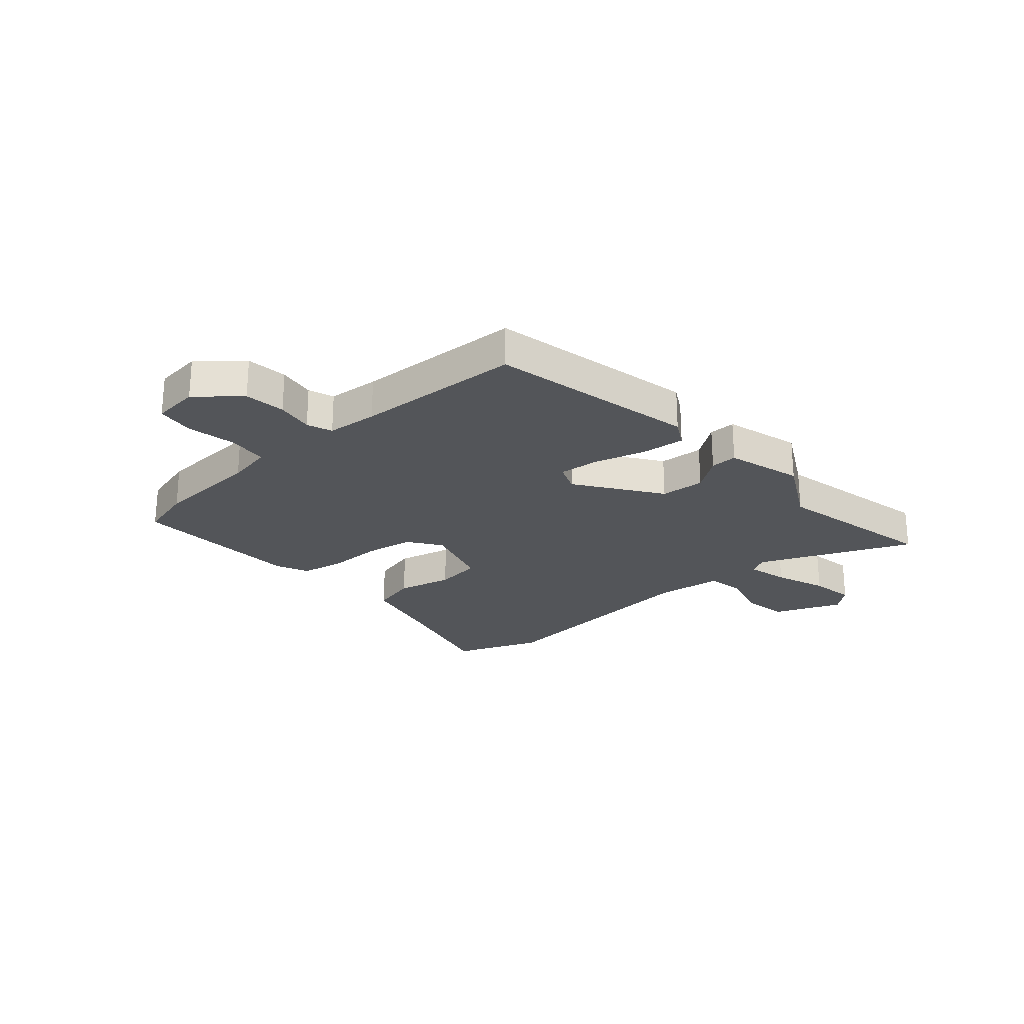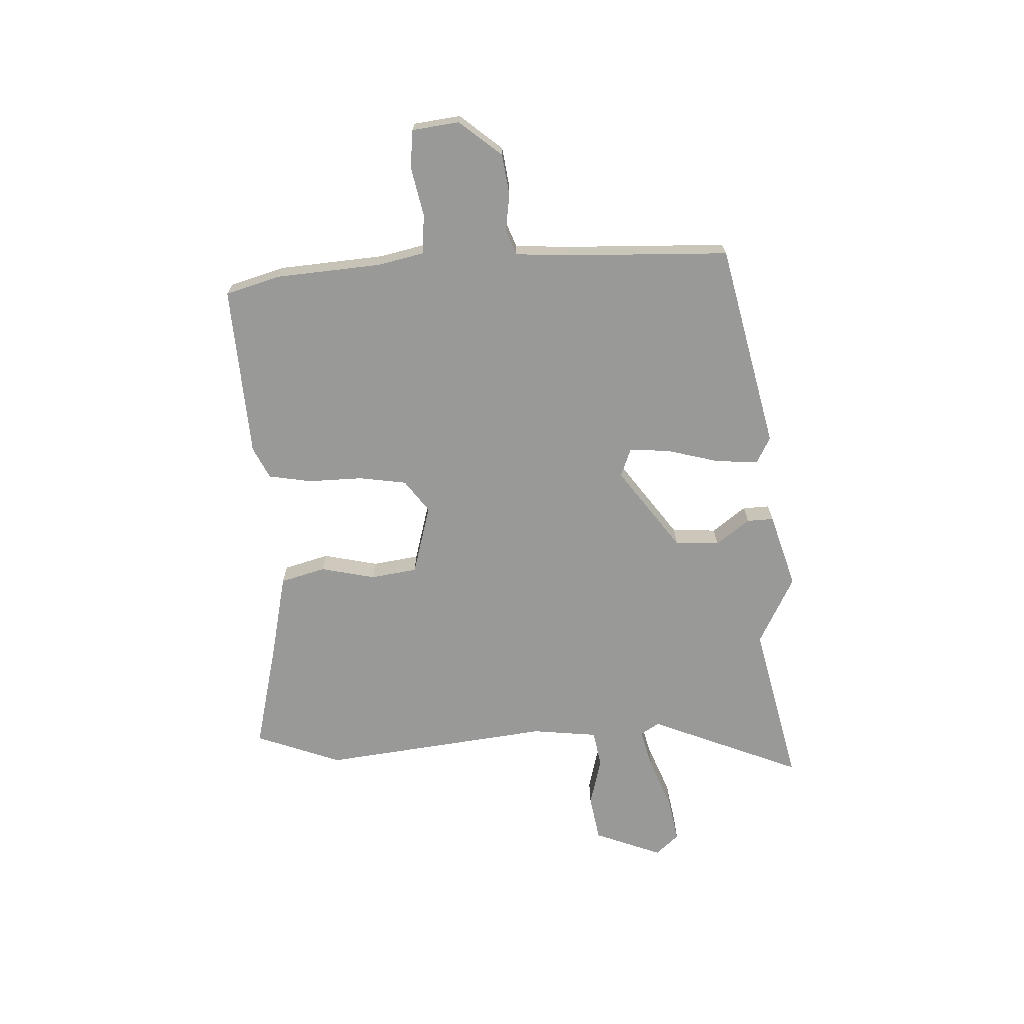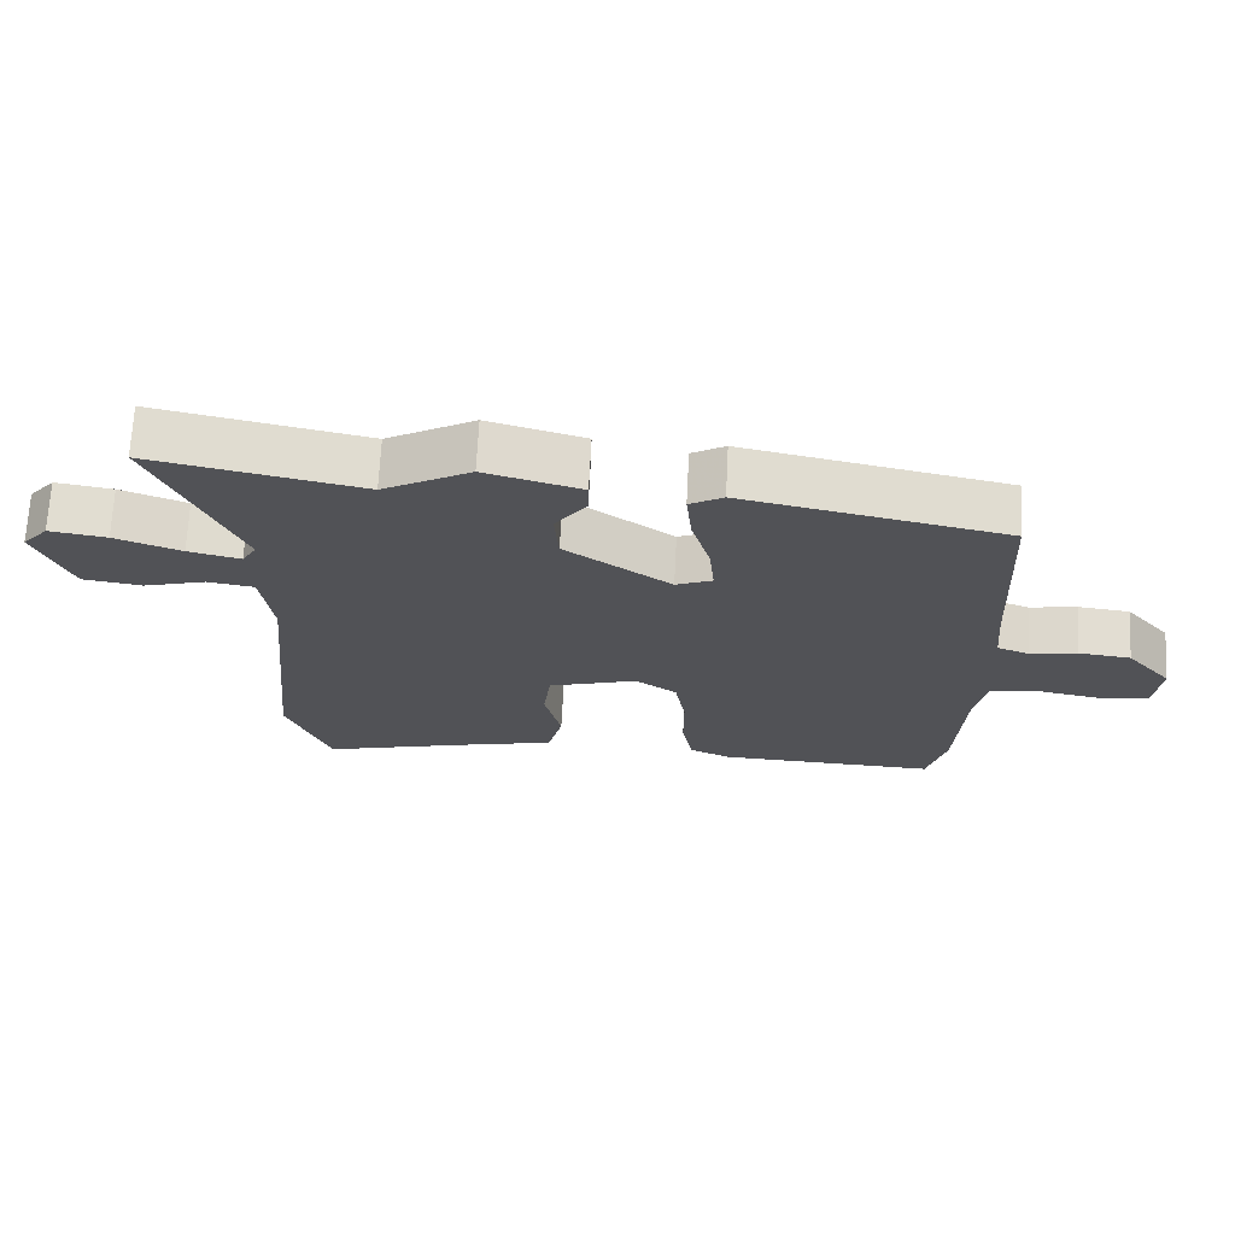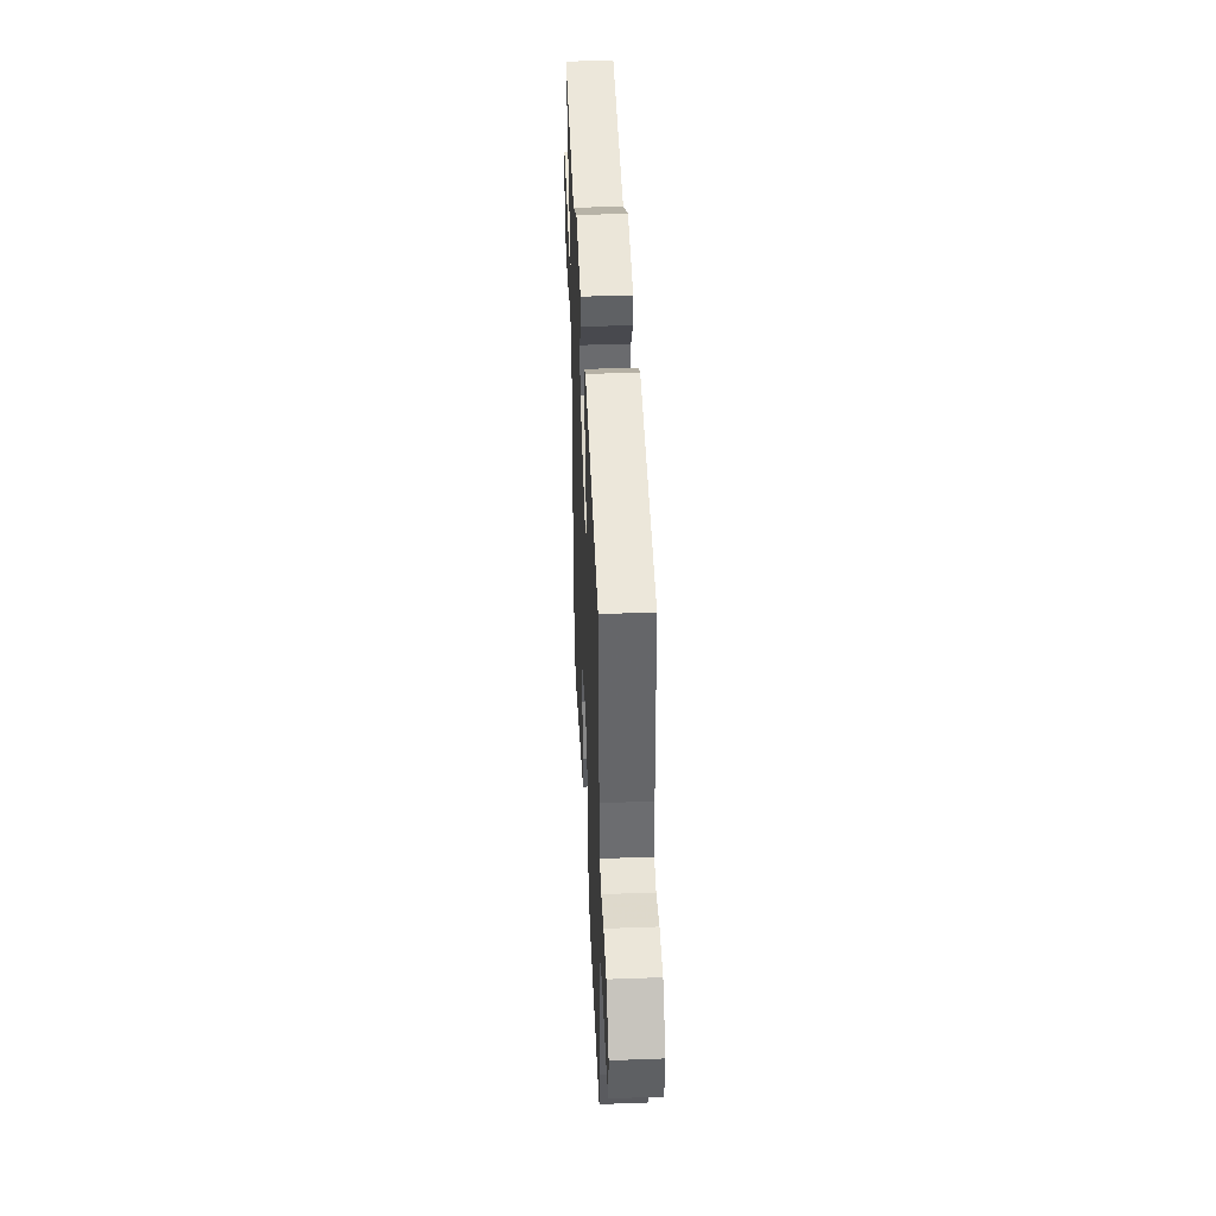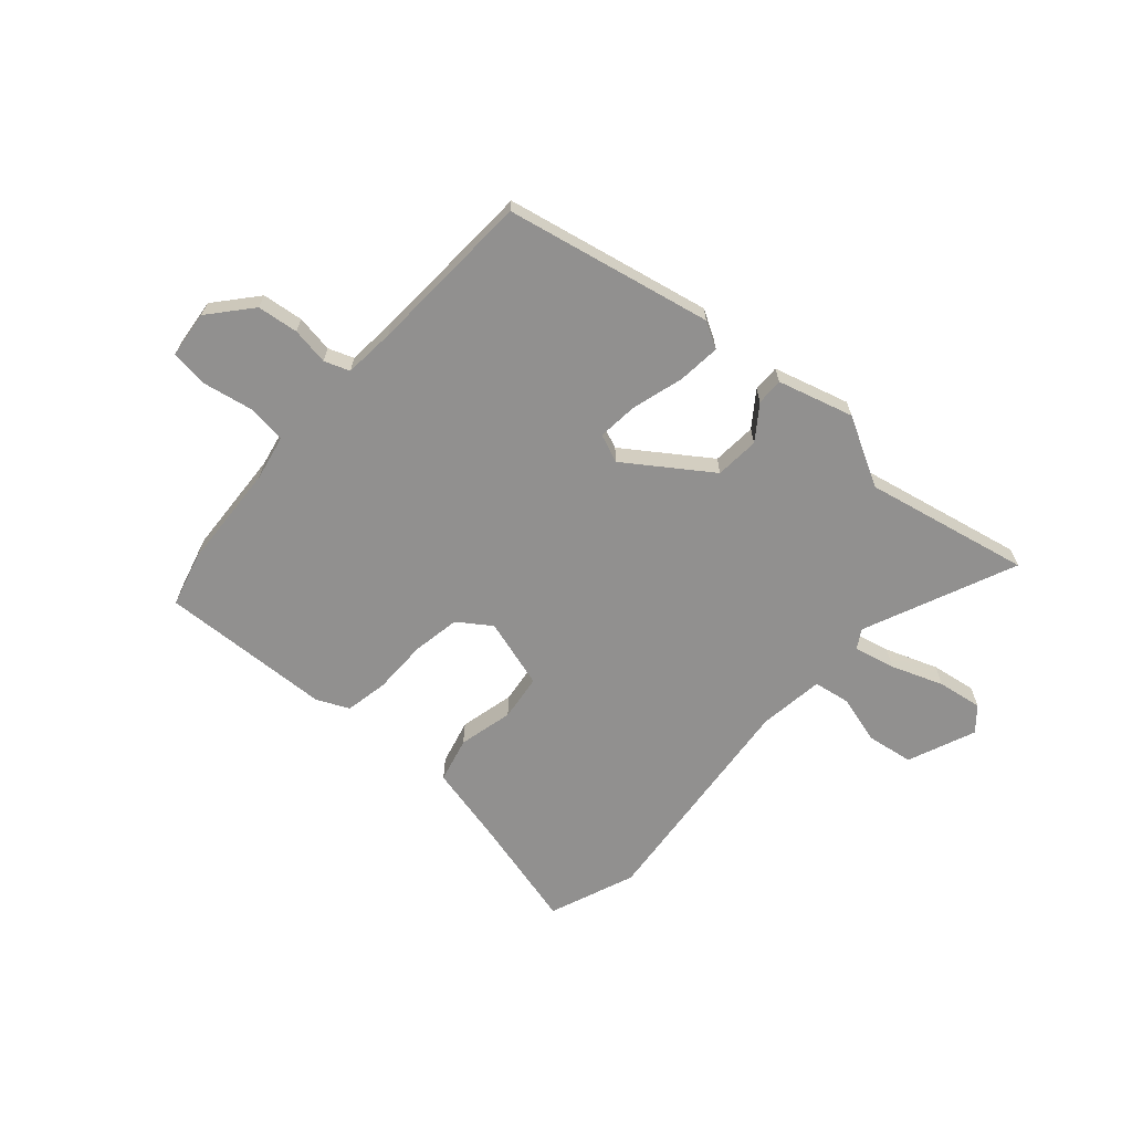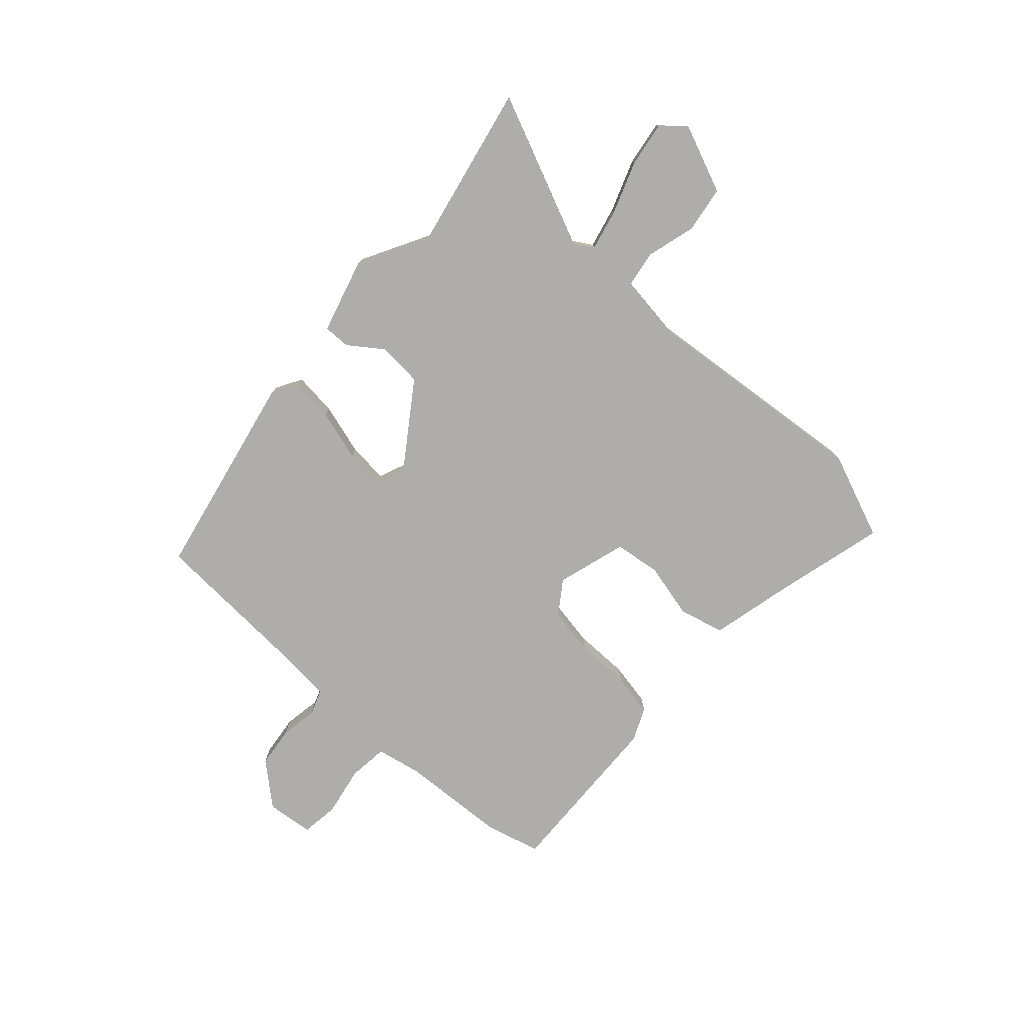
<metadata>
{"format":"obj","ext":"obj","renderer":"f3d","projection":"perspective","resolution":1024,"background":"white","views":[{"elev":-24.5,"azim":-48.5,"up":"+Y"},{"elev":-68.8,"azim":-86.4,"up":"+Y"},{"elev":68.7,"azim":-177.1,"up":"+Z"},{"elev":41.1,"azim":-92.6,"up":"+Z"},{"elev":-65.7,"azim":-41.5,"up":"+Y"},{"elev":-77.4,"azim":47.7,"up":"+Y"}]}
</metadata>
<code>
v 0.527 0.07 -0.432
v 0.465 0.07 -0.589
v 0.262 0.07 -0.537
v 0.112 0.07 -0.502
v 0.091 0.07 -0.419
v 0.115 0.07 -0.319
v 0.104 0.07 -0.234
v -0.024 0.07 -0.196
v -0.084 0.07 -0.238
v -0.099 0.07 -0.325
v -0.099 0.07 -0.425
v -0.114 0.07 -0.504
v -0.173 0.07 -0.531
v -0.488 0.07 -0.544
v -0.515 0.07 -0.444
v -0.526 0.07 -0.25
v -0.543 0.07 -0.166
v -0.615 0.07 -0.158
v -0.706 0.07 -0.175
v -0.775 0.07 -0.166
v -0.784 0.07 -0.08
v -0.719 0.07 -0.004
v -0.644 0.07 0.005
v -0.576 0.07 -0.006
v -0.53 0.07 0.011
v -0.522 0.07 0.104
v -0.507 0.07 0.407
v -0.131 0.07 0.485
v -0.083 0.07 0.458
v -0.091 0.07 0.379
v -0.118 0.07 0.285
v -0.125 0.07 0.211
v -0.073 0.07 0.19
v 0.079 0.07 0.296
v 0.085 0.07 0.377
v 0.04 0.07 0.439
v 0.039 0.07 0.488
v 0.177 0.07 0.527
v 0.303 0.07 0.459
v 0.604 0.07 0.522
v 0.484 0.07 0.244
v 0.505 0.07 0.209
v 0.58 0.07 0.227
v 0.675 0.07 0.262
v 0.757 0.07 0.275
v 0.794 0.07 0.232
v 0.743 0.07 0.108
v 0.658 0.07 0.095
v 0.568 0.07 0.12
v 0.501 0.07 0.109
v 0.485 0.07 -0.011
v 0.527 0 -0.432
v 0.465 0 -0.589
v 0.262 0 -0.537
v 0.112 0 -0.502
v 0.091 0 -0.419
v 0.115 0 -0.319
v 0.104 0 -0.234
v -0.024 0 -0.196
v -0.084 0 -0.238
v -0.099 0 -0.325
v -0.099 0 -0.425
v -0.114 0 -0.504
v -0.173 0 -0.531
v -0.488 0 -0.544
v -0.515 0 -0.444
v -0.526 0 -0.25
v -0.543 0 -0.166
v -0.615 0 -0.158
v -0.706 0 -0.175
v -0.775 0 -0.166
v -0.784 0 -0.08
v -0.719 0 -0.004
v -0.644 0 0.005
v -0.576 0 -0.006
v -0.53 0 0.011
v -0.522 0 0.104
v -0.507 0 0.407
v -0.131 0 0.485
v -0.083 0 0.458
v -0.091 0 0.379
v -0.118 0 0.285
v -0.125 0 0.211
v -0.073 0 0.19
v 0.079 0 0.296
v 0.085 0 0.377
v 0.04 0 0.439
v 0.039 0 0.488
v 0.177 0 0.527
v 0.303 0 0.459
v 0.604 0 0.522
v 0.484 0 0.244
v 0.505 0 0.209
v 0.58 0 0.227
v 0.675 0 0.262
v 0.757 0 0.275
v 0.794 0 0.232
v 0.743 0 0.108
v 0.658 0 0.095
v 0.568 0 0.12
v 0.501 0 0.109
v 0.485 0 -0.011
f 47 48 49
f 46 47 49
f 45 46 49
f 44 45 49
f 43 44 49
f 42 43 49 50
f 41 42 50 51
f 39 40 41
f 39 41 51
f 38 39 51
f 37 38 51
f 36 37 51
f 35 36 51
f 29 30 31
f 28 29 31
f 27 28 31
f 26 27 31
f 25 26 31 32
f 22 23 24
f 21 22 24
f 20 21 24
f 19 20 24
f 18 19 24
f 17 18 24 25
f 25 32 33
f 17 25 33
f 16 17 33
f 14 15 16
f 13 14 16
f 12 13 16
f 11 12 16
f 10 11 16
f 3 4 5 6
f 3 6 7
f 2 3 7
f 1 2 7
f 51 1 7
f 35 51 7
f 34 35 7
f 9 10 16 33
f 8 9 33 34
f 7 8 34
f 100 99 98
f 100 98 97
f 100 97 96
f 100 96 95
f 100 95 94
f 101 100 94 93
f 102 101 93 92
f 92 91 90
f 102 92 90
f 102 90 89
f 102 89 88
f 102 88 87
f 102 87 86
f 82 81 80
f 82 80 79
f 82 79 78
f 82 78 77
f 83 82 77 76
f 75 74 73
f 75 73 72
f 75 72 71
f 75 71 70
f 75 70 69
f 76 75 69 68
f 84 83 76
f 84 76 68
f 84 68 67
f 67 66 65
f 67 65 64
f 67 64 63
f 67 63 62
f 67 62 61
f 57 56 55 54
f 58 57 54
f 58 54 53
f 58 53 52
f 58 52 102
f 58 102 86
f 58 86 85
f 84 67 61 60
f 85 84 60 59
f 85 59 58
f 1 52 53 2
f 2 53 54 3
f 3 54 55 4
f 4 55 56 5
f 5 56 57 6
f 6 57 58 7
f 7 58 59 8
f 8 59 60 9
f 9 60 61 10
f 10 61 62 11
f 11 62 63 12
f 12 63 64 13
f 13 64 65 14
f 14 65 66 15
f 15 66 67 16
f 16 67 68 17
f 17 68 69 18
f 18 69 70 19
f 19 70 71 20
f 20 71 72 21
f 21 72 73 22
f 22 73 74 23
f 23 74 75 24
f 24 75 76 25
f 25 76 77 26
f 26 77 78 27
f 27 78 79 28
f 28 79 80 29
f 29 80 81 30
f 30 81 82 31
f 31 82 83 32
f 32 83 84 33
f 33 84 85 34
f 34 85 86 35
f 35 86 87 36
f 36 87 88 37
f 37 88 89 38
f 38 89 90 39
f 39 90 91 40
f 40 91 92 41
f 41 92 93 42
f 42 93 94 43
f 43 94 95 44
f 44 95 96 45
f 45 96 97 46
f 46 97 98 47
f 47 98 99 48
f 48 99 100 49
f 49 100 101 50
f 50 101 102 51
f 51 102 52 1

</code>
